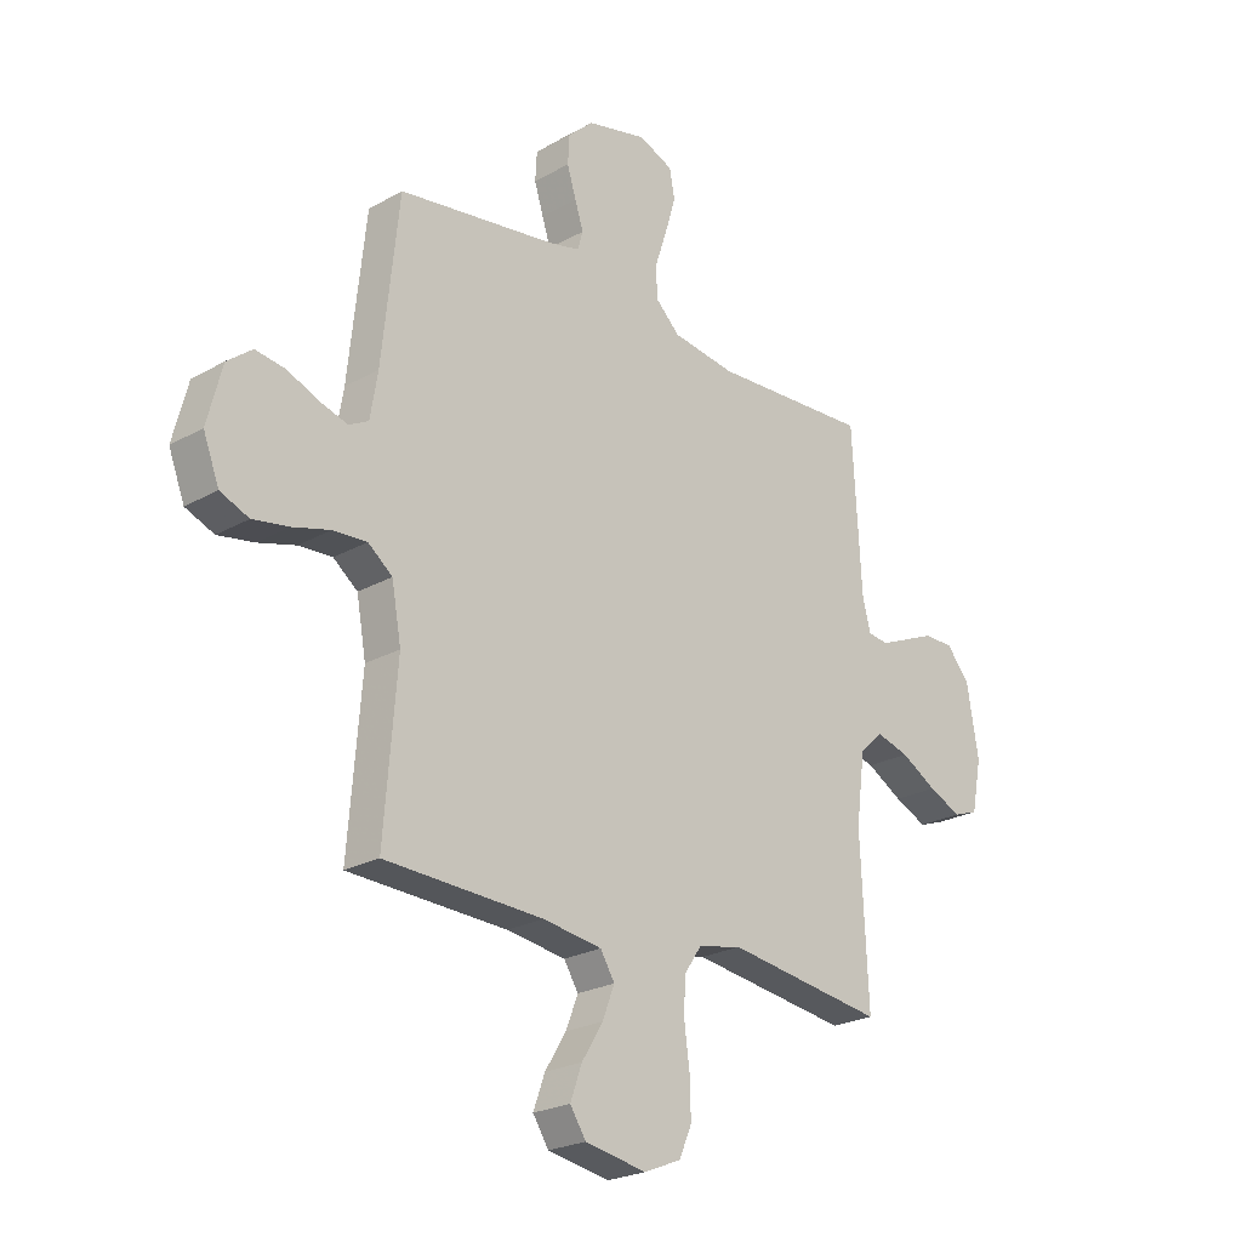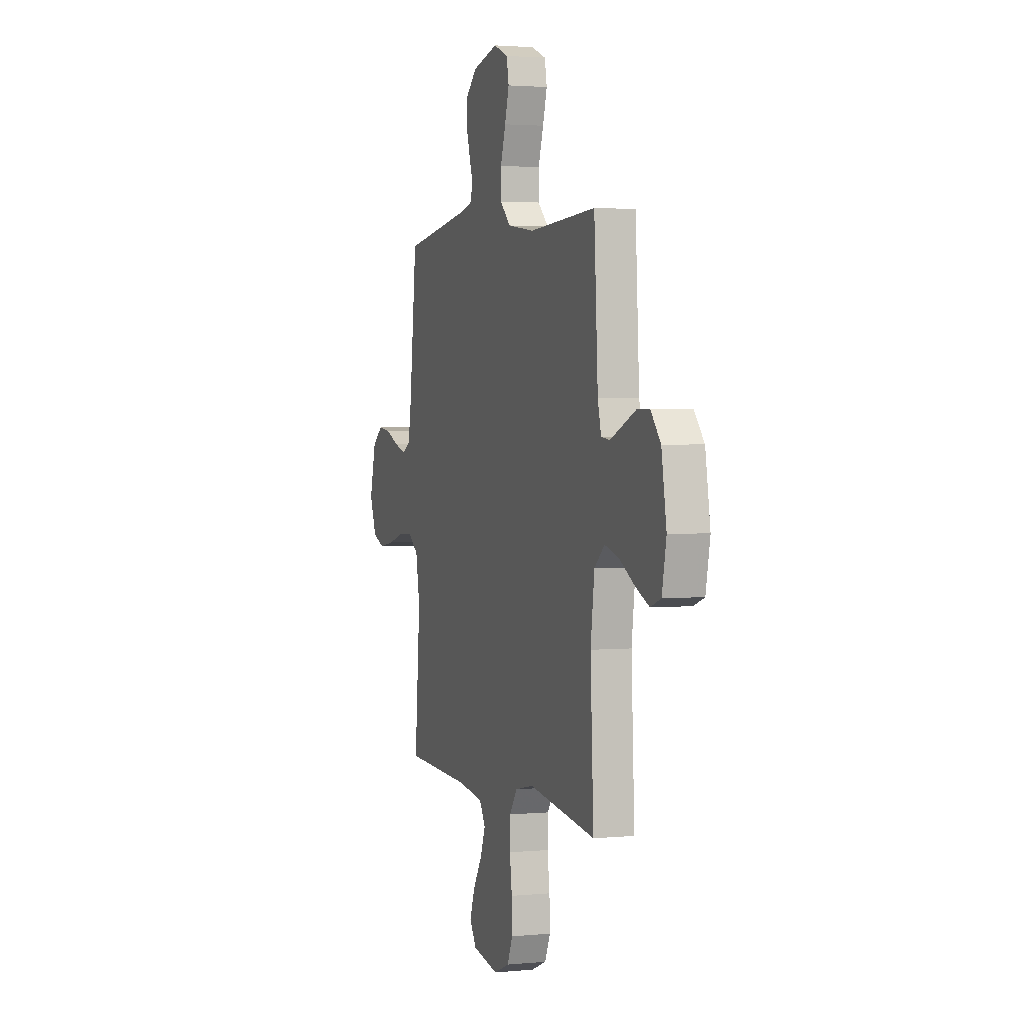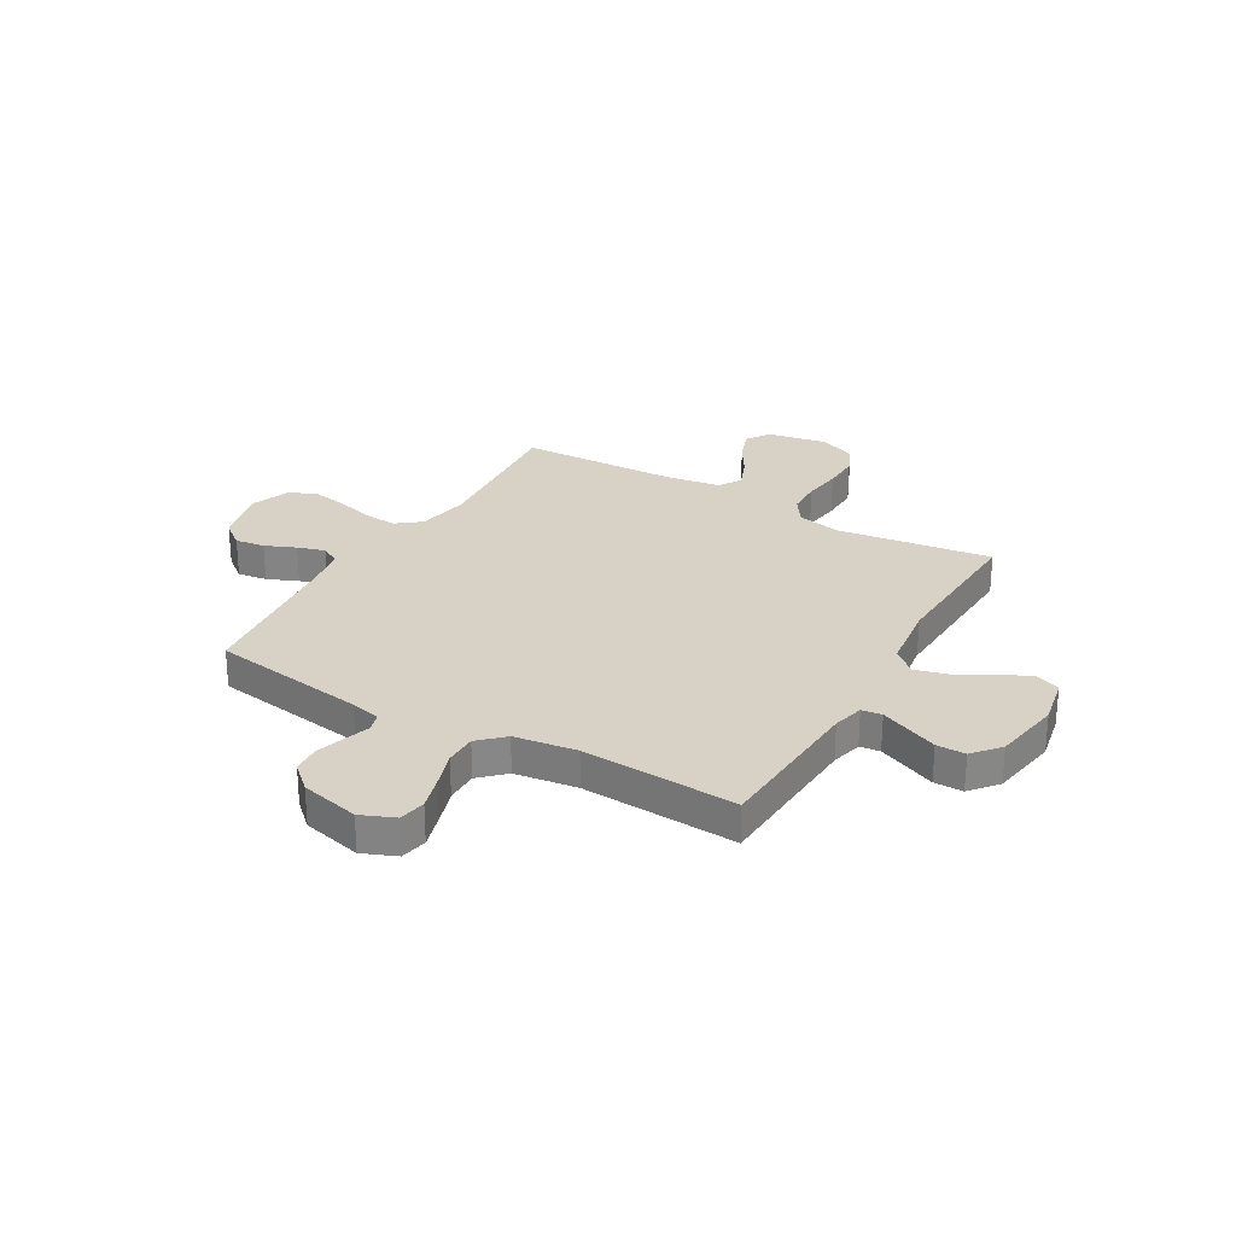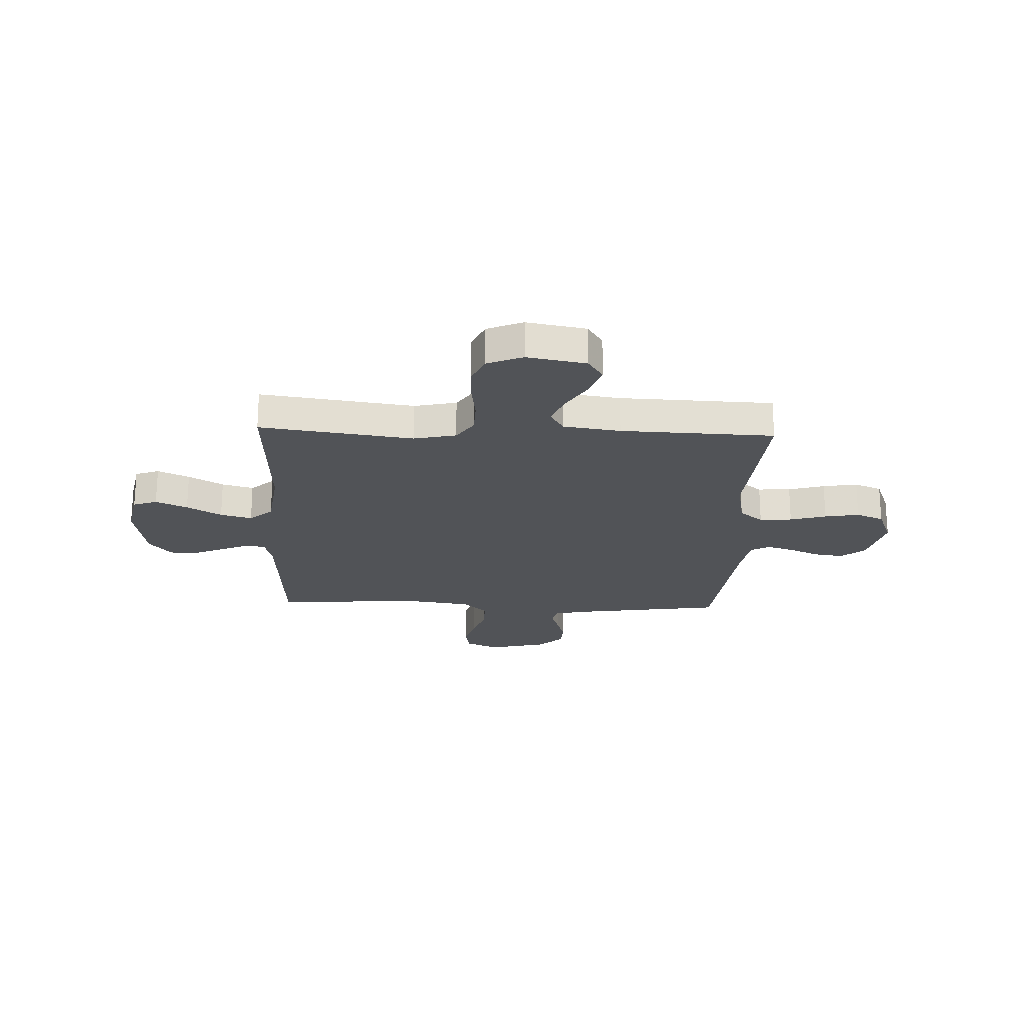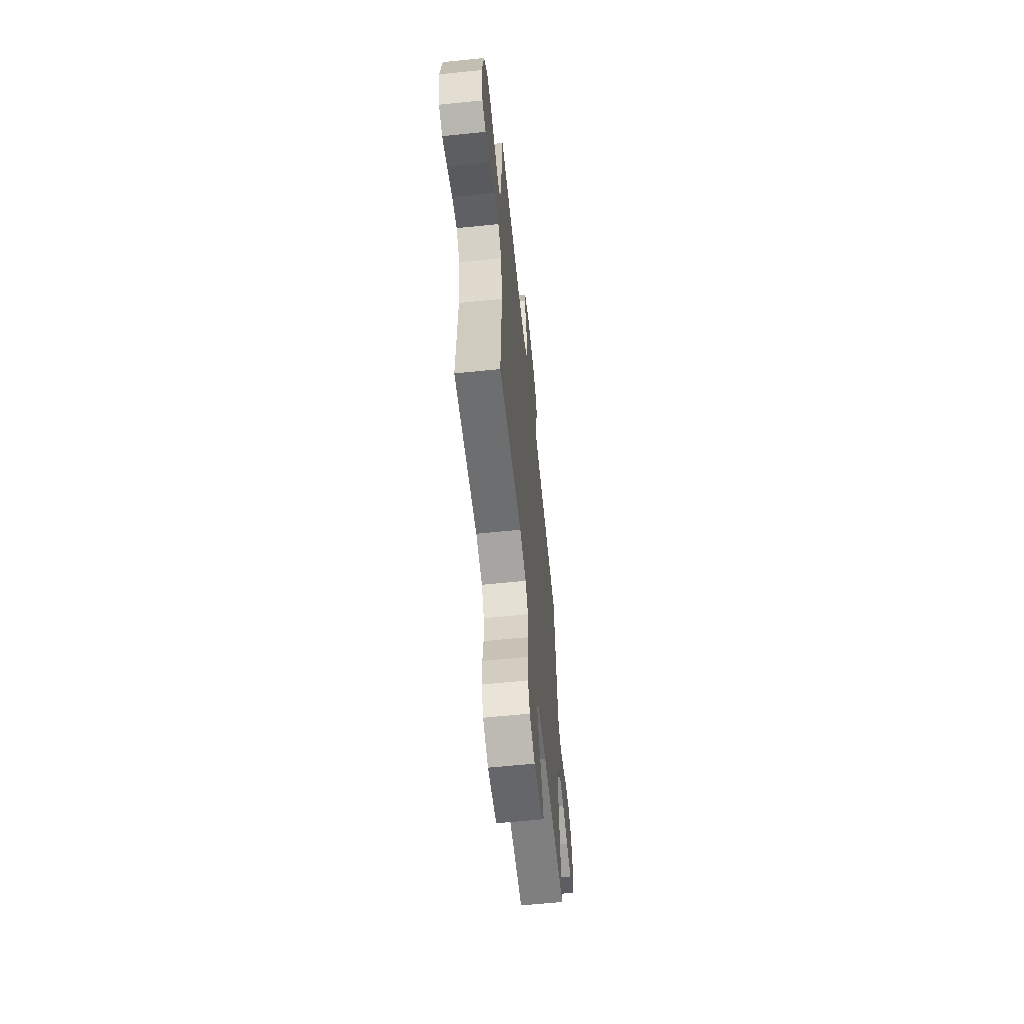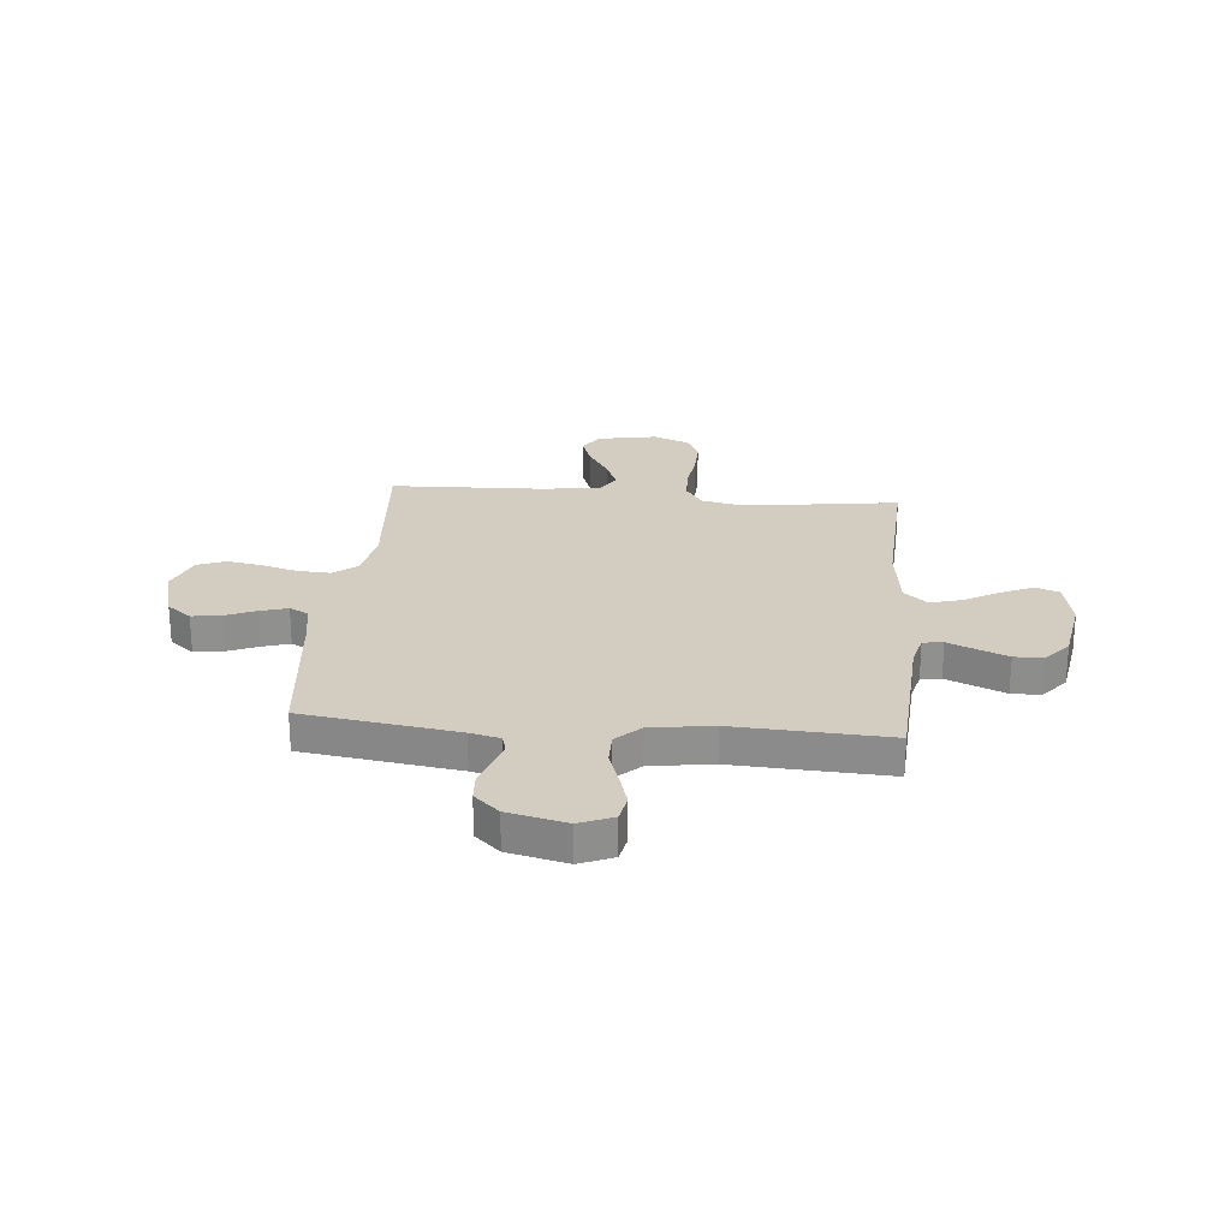
<metadata>
{"format":"obj","ext":"obj","renderer":"f3d","projection":"perspective","resolution":1024,"background":"white","views":[{"elev":-23.6,"azim":-46.6,"up":"+Z"},{"elev":2.4,"azim":71.4,"up":"+Z"},{"elev":27.6,"azim":30.1,"up":"+Y"},{"elev":-22.1,"azim":177.7,"up":"+Y"},{"elev":-61.9,"azim":95.9,"up":"+Z"},{"elev":24.7,"azim":5.1,"up":"+Y"}]}
</metadata>
<code>
v 0.5 0.07 -0.5
v 0.2 0.07 -0.459
v 0.117 0.07 -0.477
v 0.084 0.07 -0.526
v 0.082 0.07 -0.593
v 0.092 0.07 -0.668
v 0.094 0.07 -0.739
v 0.07 0.07 -0.794
v 0 0.07 -0.823
v -0.116 0.07 -0.802
v -0.146 0.07 -0.756
v -0.124 0.07 -0.695
v -0.084 0.07 -0.63
v -0.061 0.07 -0.571
v -0.088 0.07 -0.527
v -0.2 0.07 -0.511
v -0.5 0.07 -0.5
v -0.476 0.07 -0.2
v -0.494 0.07 -0.1
v -0.54 0.07 -0.064
v -0.604 0.07 -0.068
v -0.675 0.07 -0.088
v -0.743 0.07 -0.1
v -0.797 0.07 -0.078
v -0.827 0.07 0
v -0.799 0.07 0.108
v -0.752 0.07 0.145
v -0.695 0.07 0.137
v -0.636 0.07 0.112
v -0.583 0.07 0.096
v -0.546 0.07 0.116
v -0.532 0.07 0.2
v -0.5 0.07 0.5
v -0.2 0.07 0.544
v -0.142 0.07 0.558
v -0.132 0.07 0.593
v -0.148 0.07 0.642
v -0.165 0.07 0.697
v -0.162 0.07 0.751
v -0.114 0.07 0.795
v 0 0.07 0.822
v 0.065 0.07 0.795
v 0.075 0.07 0.743
v 0.056 0.07 0.678
v 0.033 0.07 0.608
v 0.033 0.07 0.546
v 0.08 0.07 0.501
v 0.2 0.07 0.484
v 0.5 0.07 0.5
v 0.517 0.07 0.2
v 0.532 0.07 0.14
v 0.571 0.07 0.135
v 0.625 0.07 0.158
v 0.684 0.07 0.183
v 0.74 0.07 0.183
v 0.784 0.07 0.131
v 0.806 0.07 0
v 0.787 0.07 -0.096
v 0.74 0.07 -0.113
v 0.678 0.07 -0.085
v 0.61 0.07 -0.046
v 0.548 0.07 -0.029
v 0.503 0.07 -0.069
v 0.486 0.07 -0.2
v 0.5 0 -0.5
v 0.2 0 -0.459
v 0.117 0 -0.477
v 0.084 0 -0.526
v 0.082 0 -0.593
v 0.092 0 -0.668
v 0.094 0 -0.739
v 0.07 0 -0.794
v 0 0 -0.823
v -0.116 0 -0.802
v -0.146 0 -0.756
v -0.124 0 -0.695
v -0.084 0 -0.63
v -0.061 0 -0.571
v -0.088 0 -0.527
v -0.2 0 -0.511
v -0.5 0 -0.5
v -0.476 0 -0.2
v -0.494 0 -0.1
v -0.54 0 -0.064
v -0.604 0 -0.068
v -0.675 0 -0.088
v -0.743 0 -0.1
v -0.797 0 -0.078
v -0.827 0 0
v -0.799 0 0.108
v -0.752 0 0.145
v -0.695 0 0.137
v -0.636 0 0.112
v -0.583 0 0.096
v -0.546 0 0.116
v -0.532 0 0.2
v -0.5 0 0.5
v -0.2 0 0.544
v -0.142 0 0.558
v -0.132 0 0.593
v -0.148 0 0.642
v -0.165 0 0.697
v -0.162 0 0.751
v -0.114 0 0.795
v 0 0 0.822
v 0.065 0 0.795
v 0.075 0 0.743
v 0.056 0 0.678
v 0.033 0 0.608
v 0.033 0 0.546
v 0.08 0 0.501
v 0.2 0 0.484
v 0.5 0 0.5
v 0.517 0 0.2
v 0.532 0 0.14
v 0.571 0 0.135
v 0.625 0 0.158
v 0.684 0 0.183
v 0.74 0 0.183
v 0.784 0 0.131
v 0.806 0 0
v 0.787 0 -0.096
v 0.74 0 -0.113
v 0.678 0 -0.085
v 0.61 0 -0.046
v 0.548 0 -0.029
v 0.503 0 -0.069
v 0.486 0 -0.2
f 58 59 60 61
f 56 57 58 61
f 56 61 62
f 55 56 62
f 52 53 54 55
f 52 55 62 63
f 48 49 50
f 47 48 50 51
f 42 43 44 45
f 40 41 42 45
f 40 45 46
f 39 40 46
f 36 37 38 39
f 36 39 46
f 35 36 46 47
f 32 33 34
f 31 32 34 35
f 26 27 28 29
f 26 29 30
f 25 26 30
f 24 25 30
f 21 22 23 24
f 20 21 24 30
f 19 20 30 31
f 16 17 18
f 15 16 18 19
f 10 11 12 13
f 10 13 14
f 9 10 14
f 8 9 14
f 5 6 7 8
f 4 5 8 14
f 3 4 14 15
f 64 1 2
f 63 64 2 3
f 51 52 63 3
f 31 35 47 51
f 19 31 51
f 3 15 19 51
f 125 124 123 122
f 125 122 121 120
f 126 125 120
f 126 120 119
f 119 118 117 116
f 127 126 119 116
f 114 113 112
f 115 114 112 111
f 109 108 107 106
f 109 106 105 104
f 110 109 104
f 110 104 103
f 103 102 101 100
f 110 103 100
f 111 110 100 99
f 98 97 96
f 99 98 96 95
f 93 92 91 90
f 94 93 90
f 94 90 89
f 94 89 88
f 88 87 86 85
f 94 88 85 84
f 95 94 84 83
f 82 81 80
f 83 82 80 79
f 77 76 75 74
f 78 77 74
f 78 74 73
f 78 73 72
f 72 71 70 69
f 78 72 69 68
f 79 78 68 67
f 66 65 128
f 67 66 128 127
f 67 127 116 115
f 115 111 99 95
f 115 95 83
f 115 83 79 67
f 1 65 66 2
f 2 66 67 3
f 3 67 68 4
f 4 68 69 5
f 5 69 70 6
f 6 70 71 7
f 7 71 72 8
f 8 72 73 9
f 9 73 74 10
f 10 74 75 11
f 11 75 76 12
f 12 76 77 13
f 13 77 78 14
f 14 78 79 15
f 15 79 80 16
f 16 80 81 17
f 17 81 82 18
f 18 82 83 19
f 19 83 84 20
f 20 84 85 21
f 21 85 86 22
f 22 86 87 23
f 23 87 88 24
f 24 88 89 25
f 25 89 90 26
f 26 90 91 27
f 27 91 92 28
f 28 92 93 29
f 29 93 94 30
f 30 94 95 31
f 31 95 96 32
f 32 96 97 33
f 33 97 98 34
f 34 98 99 35
f 35 99 100 36
f 36 100 101 37
f 37 101 102 38
f 38 102 103 39
f 39 103 104 40
f 40 104 105 41
f 41 105 106 42
f 42 106 107 43
f 43 107 108 44
f 44 108 109 45
f 45 109 110 46
f 46 110 111 47
f 47 111 112 48
f 48 112 113 49
f 49 113 114 50
f 50 114 115 51
f 51 115 116 52
f 52 116 117 53
f 53 117 118 54
f 54 118 119 55
f 55 119 120 56
f 56 120 121 57
f 57 121 122 58
f 58 122 123 59
f 59 123 124 60
f 60 124 125 61
f 61 125 126 62
f 62 126 127 63
f 63 127 128 64
f 64 128 65 1

</code>
